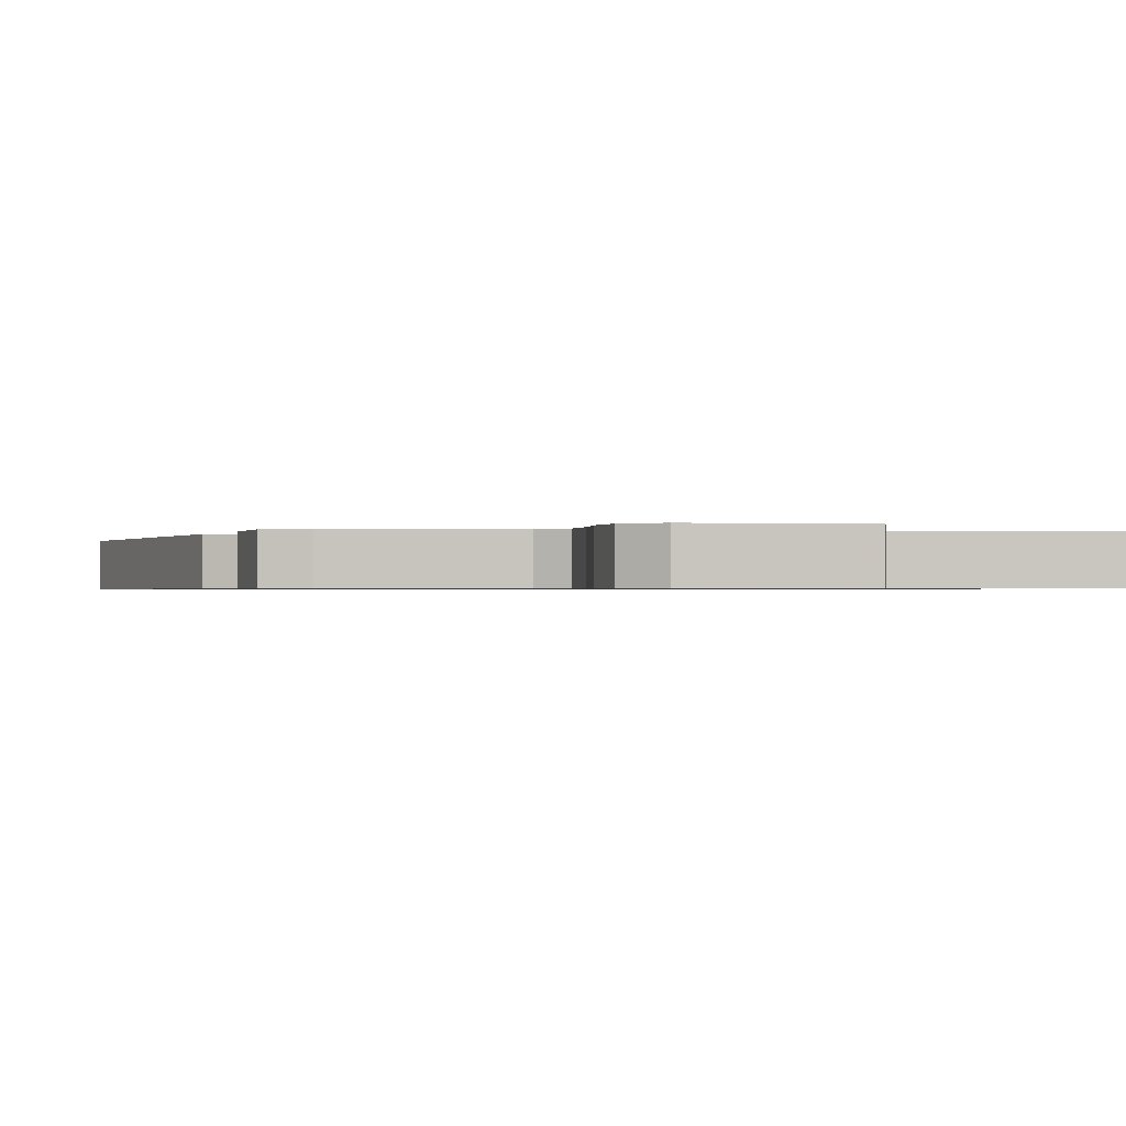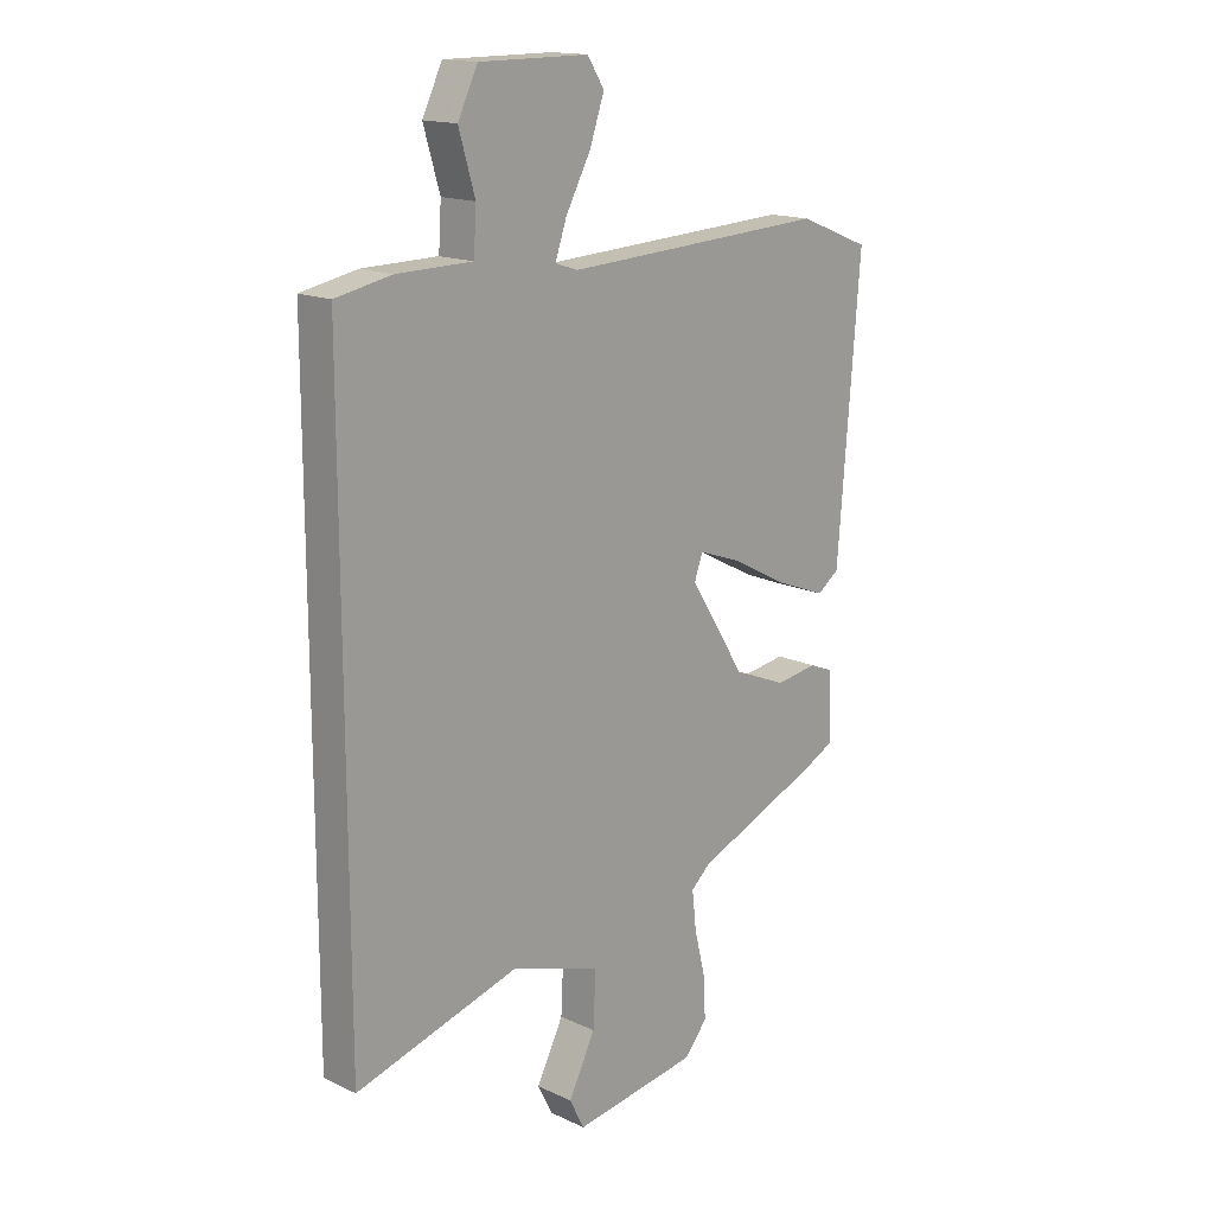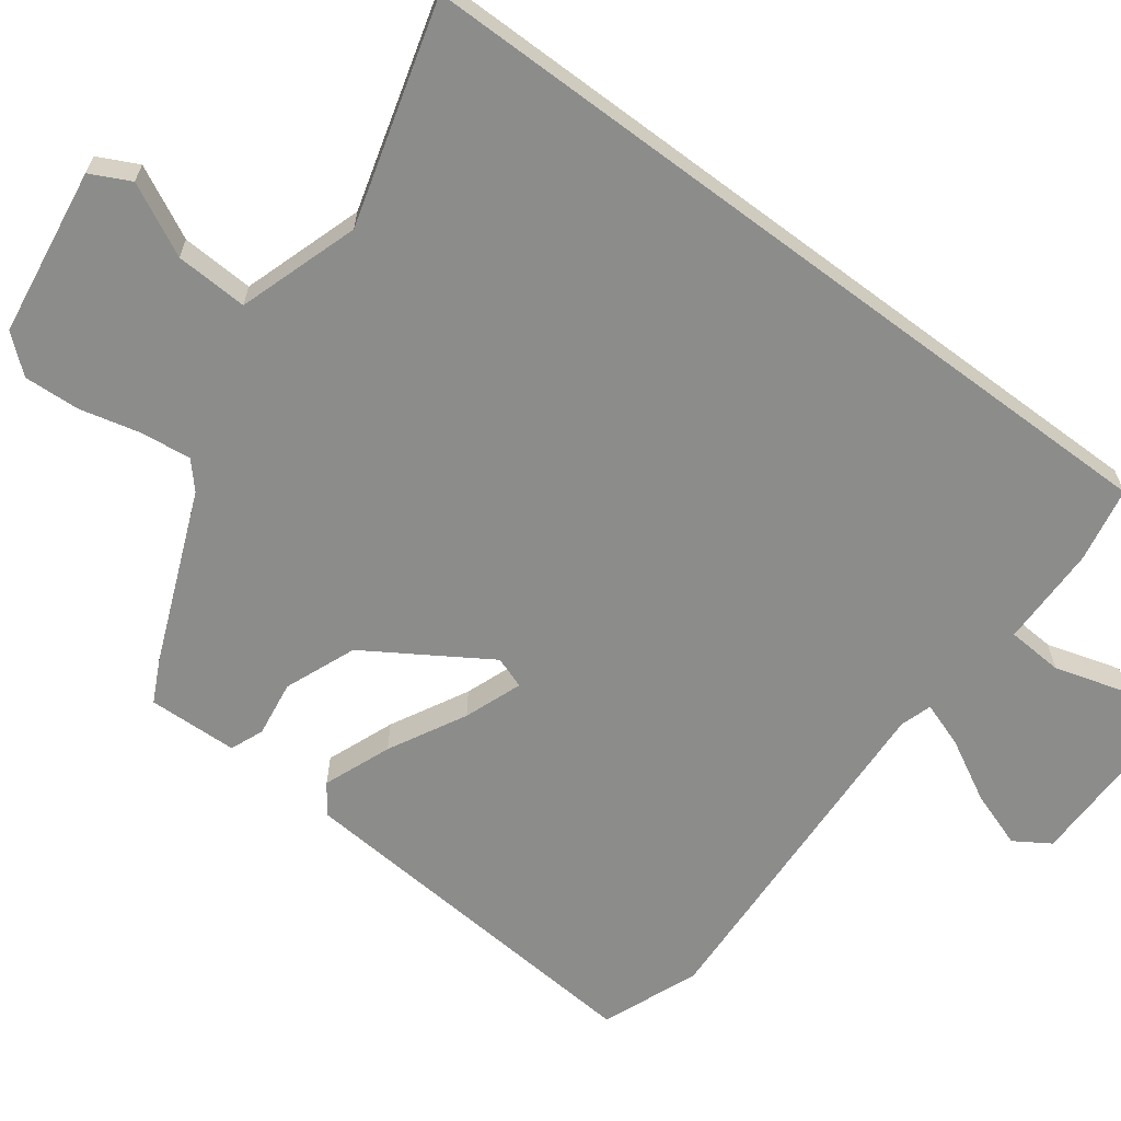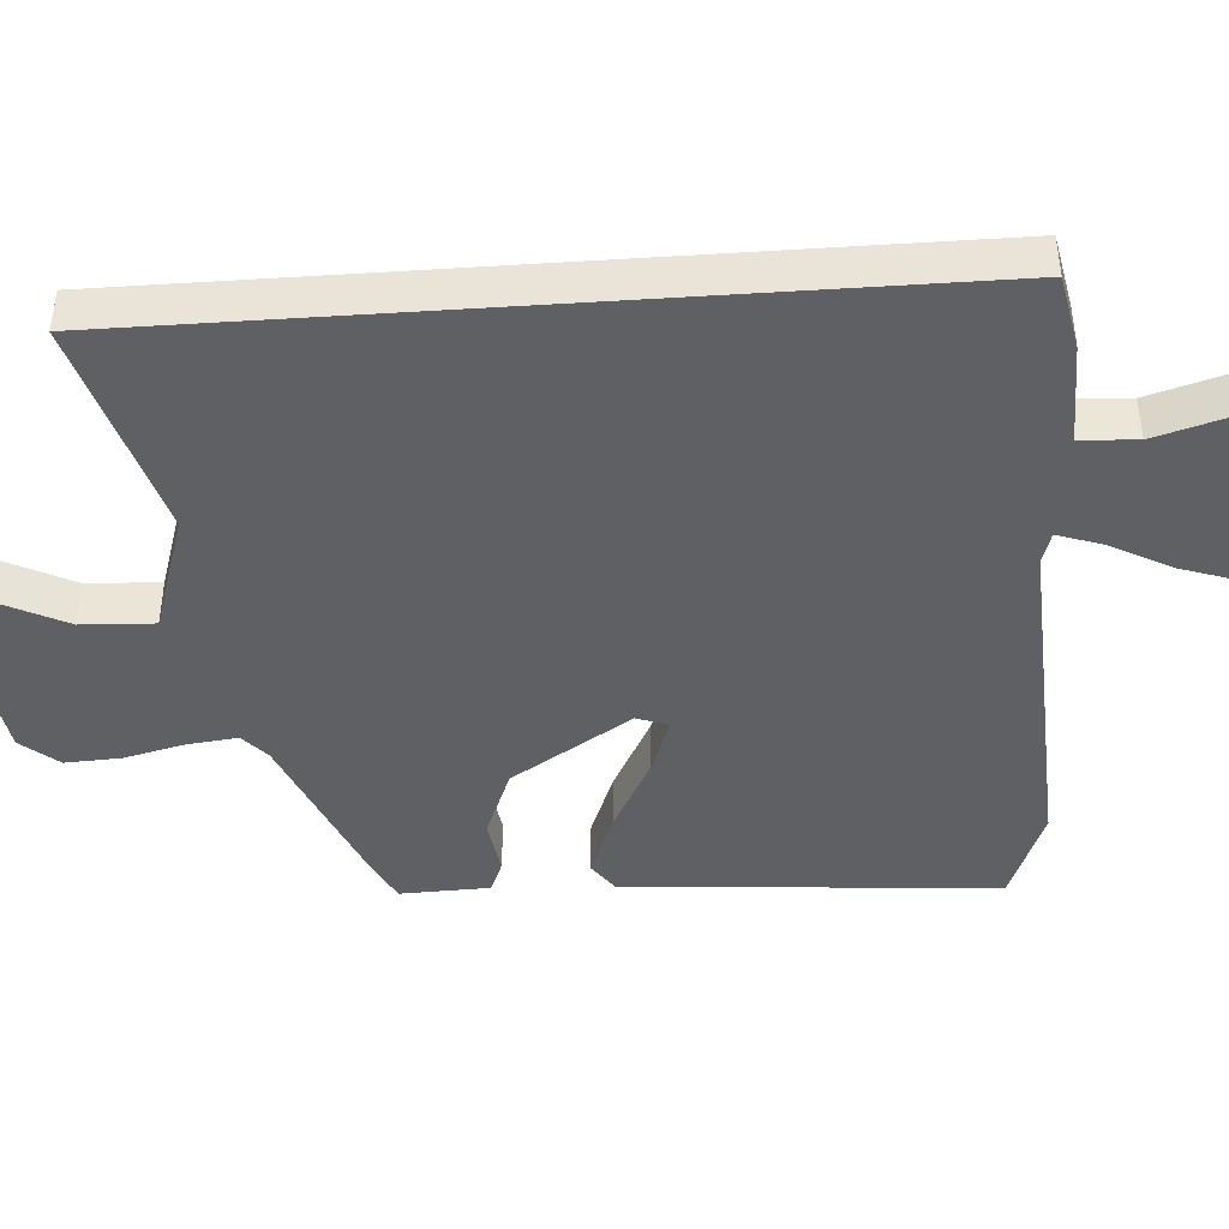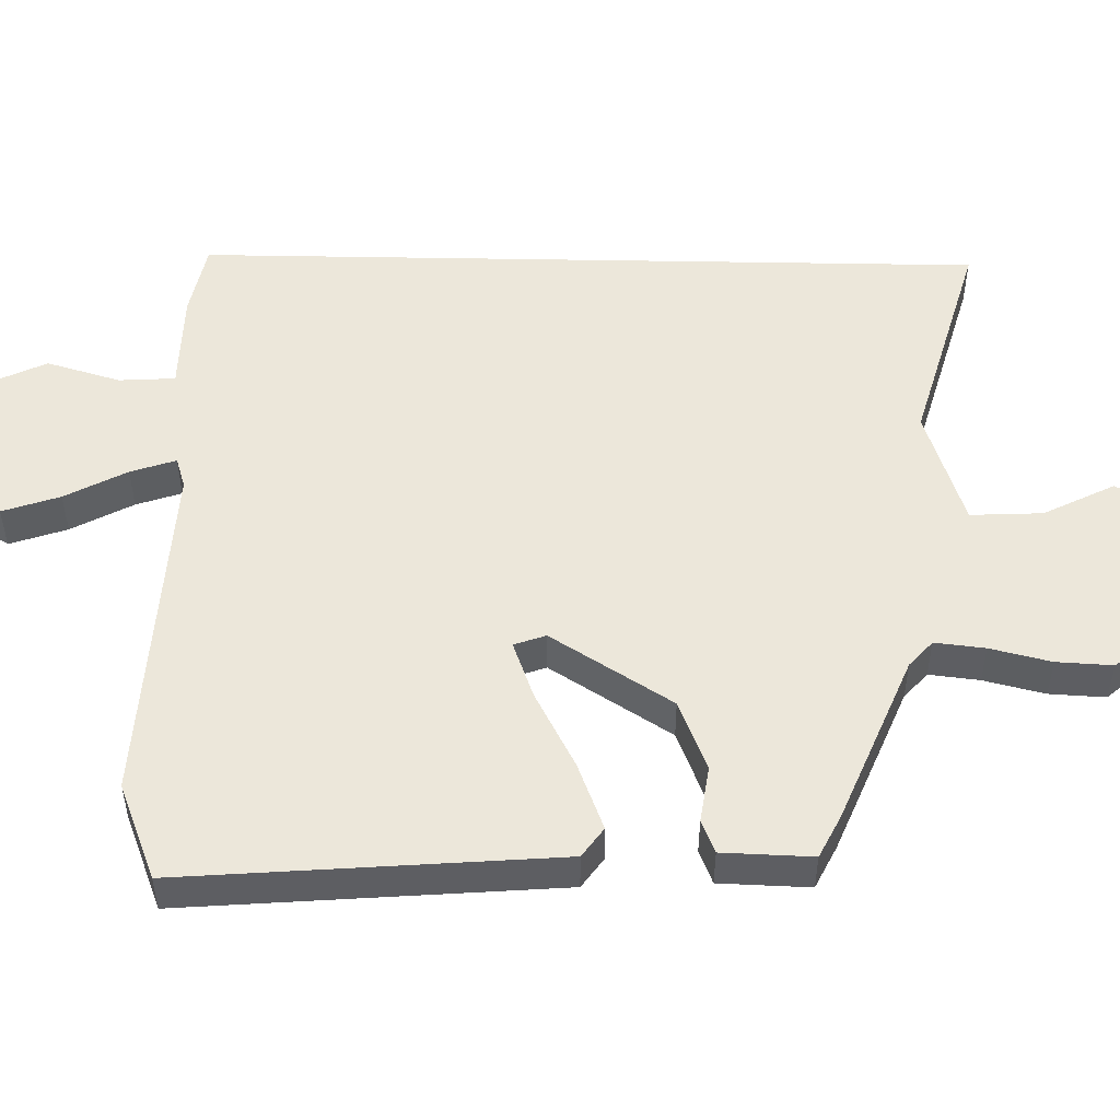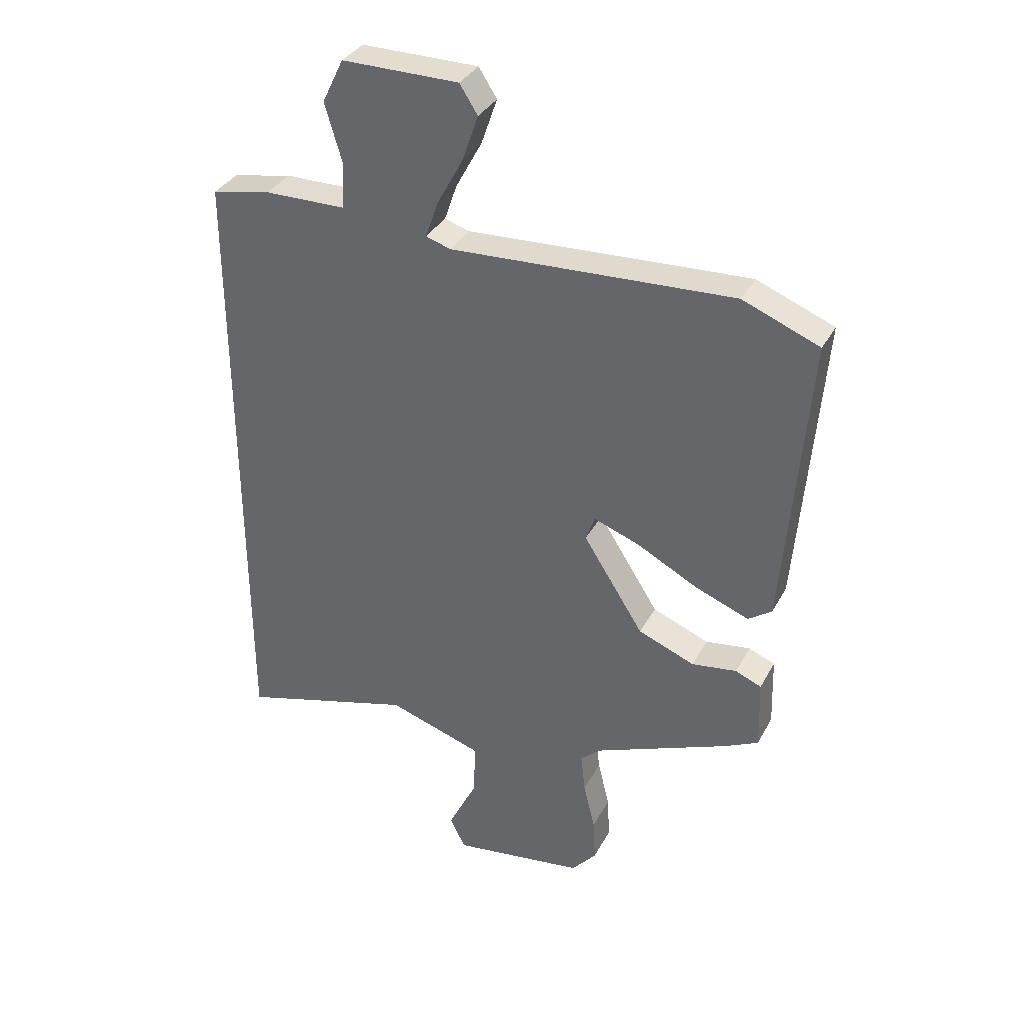
<metadata>
{"format":"obj","ext":"obj","renderer":"f3d","projection":"perspective","resolution":1024,"background":"white","views":[{"elev":-0.6,"azim":160.9,"up":"+Y"},{"elev":16.0,"azim":-46.0,"up":"+Z"},{"elev":-64.1,"azim":-126.8,"up":"+Y"},{"elev":-42.9,"azim":-85.9,"up":"+Y"},{"elev":50.7,"azim":91.1,"up":"+Y"},{"elev":34.9,"azim":25.0,"up":"+Z"}]}
</metadata>
<code>
v -0.5 0.07 0.503
v -0.394 0.07 0.524
v -0.25 0.07 0.526
v -0.245 0.07 0.606
v -0.276 0.07 0.711
v -0.238 0.07 0.789
v -0.03 0.07 0.789
v 0.002 0.07 0.739
v -0.026 0.07 0.658
v -0.073 0.07 0.571
v -0.095 0.07 0.507
v -0.051 0.07 0.493
v 0.452 0.07 0.519
v 0.589 0.07 0.465
v 0.547 0.07 -0.062
v 0.505 0.07 -0.092
v 0.409 0.07 -0.055
v 0.3 0.07 0.002
v 0.218 0.07 0.032
v 0.202 0.07 -0.013
v 0.31 0.07 -0.183
v 0.411 0.07 -0.223
v 0.491 0.07 -0.211
v 0.538 0.07 -0.23
v 0.542 0.07 -0.357
v 0.482 0.07 -0.387
v 0.241 0.07 -0.487
v 0.204 0.07 -0.52
v 0.212 0.07 -0.591
v 0.233 0.07 -0.677
v 0.237 0.07 -0.756
v 0.193 0.07 -0.808
v -0.045 0.07 -0.843
v -0.073 0.07 -0.787
v -0.022 0.07 -0.686
v -0.017 0.07 -0.584
v -0.187 0.07 -0.529
v -0.5 0.07 -0.619
v -0.5 0 0.503
v -0.394 0 0.524
v -0.25 0 0.526
v -0.245 0 0.606
v -0.276 0 0.711
v -0.238 0 0.789
v -0.03 0 0.789
v 0.002 0 0.739
v -0.026 0 0.658
v -0.073 0 0.571
v -0.095 0 0.507
v -0.051 0 0.493
v 0.452 0 0.519
v 0.589 0 0.465
v 0.547 0 -0.062
v 0.505 0 -0.092
v 0.409 0 -0.055
v 0.3 0 0.002
v 0.218 0 0.032
v 0.202 0 -0.013
v 0.31 0 -0.183
v 0.411 0 -0.223
v 0.491 0 -0.211
v 0.538 0 -0.23
v 0.542 0 -0.357
v 0.482 0 -0.387
v 0.241 0 -0.487
v 0.204 0 -0.52
v 0.212 0 -0.591
v 0.233 0 -0.677
v 0.237 0 -0.756
v 0.193 0 -0.808
v -0.045 0 -0.843
v -0.073 0 -0.787
v -0.022 0 -0.686
v -0.017 0 -0.584
v -0.187 0 -0.529
v -0.5 0 -0.619
f 37 38 1 2
f 36 37 2 3
f 32 33 34 35
f 32 35 36
f 29 30 31 32
f 28 29 32 36
f 27 28 36 3
f 22 23 24 25
f 21 22 25 26
f 15 16 17 18
f 15 18 19
f 12 13 14 15
f 11 12 15 19
f 7 8 9 10
f 7 10 11
f 4 5 6 7
f 4 7 11
f 21 26 27
f 20 21 27 3
f 11 19 20
f 3 4 11 20
f 40 39 76 75
f 41 40 75 74
f 73 72 71 70
f 74 73 70
f 70 69 68 67
f 74 70 67 66
f 41 74 66 65
f 63 62 61 60
f 64 63 60 59
f 56 55 54 53
f 57 56 53
f 53 52 51 50
f 57 53 50 49
f 48 47 46 45
f 49 48 45
f 45 44 43 42
f 49 45 42
f 65 64 59
f 41 65 59 58
f 58 57 49
f 58 49 42 41
f 1 39 40 2
f 2 40 41 3
f 3 41 42 4
f 4 42 43 5
f 5 43 44 6
f 6 44 45 7
f 7 45 46 8
f 8 46 47 9
f 9 47 48 10
f 10 48 49 11
f 11 49 50 12
f 12 50 51 13
f 13 51 52 14
f 14 52 53 15
f 15 53 54 16
f 16 54 55 17
f 17 55 56 18
f 18 56 57 19
f 19 57 58 20
f 20 58 59 21
f 21 59 60 22
f 22 60 61 23
f 23 61 62 24
f 24 62 63 25
f 25 63 64 26
f 26 64 65 27
f 27 65 66 28
f 28 66 67 29
f 29 67 68 30
f 30 68 69 31
f 31 69 70 32
f 32 70 71 33
f 33 71 72 34
f 34 72 73 35
f 35 73 74 36
f 36 74 75 37
f 37 75 76 38
f 38 76 39 1

</code>
